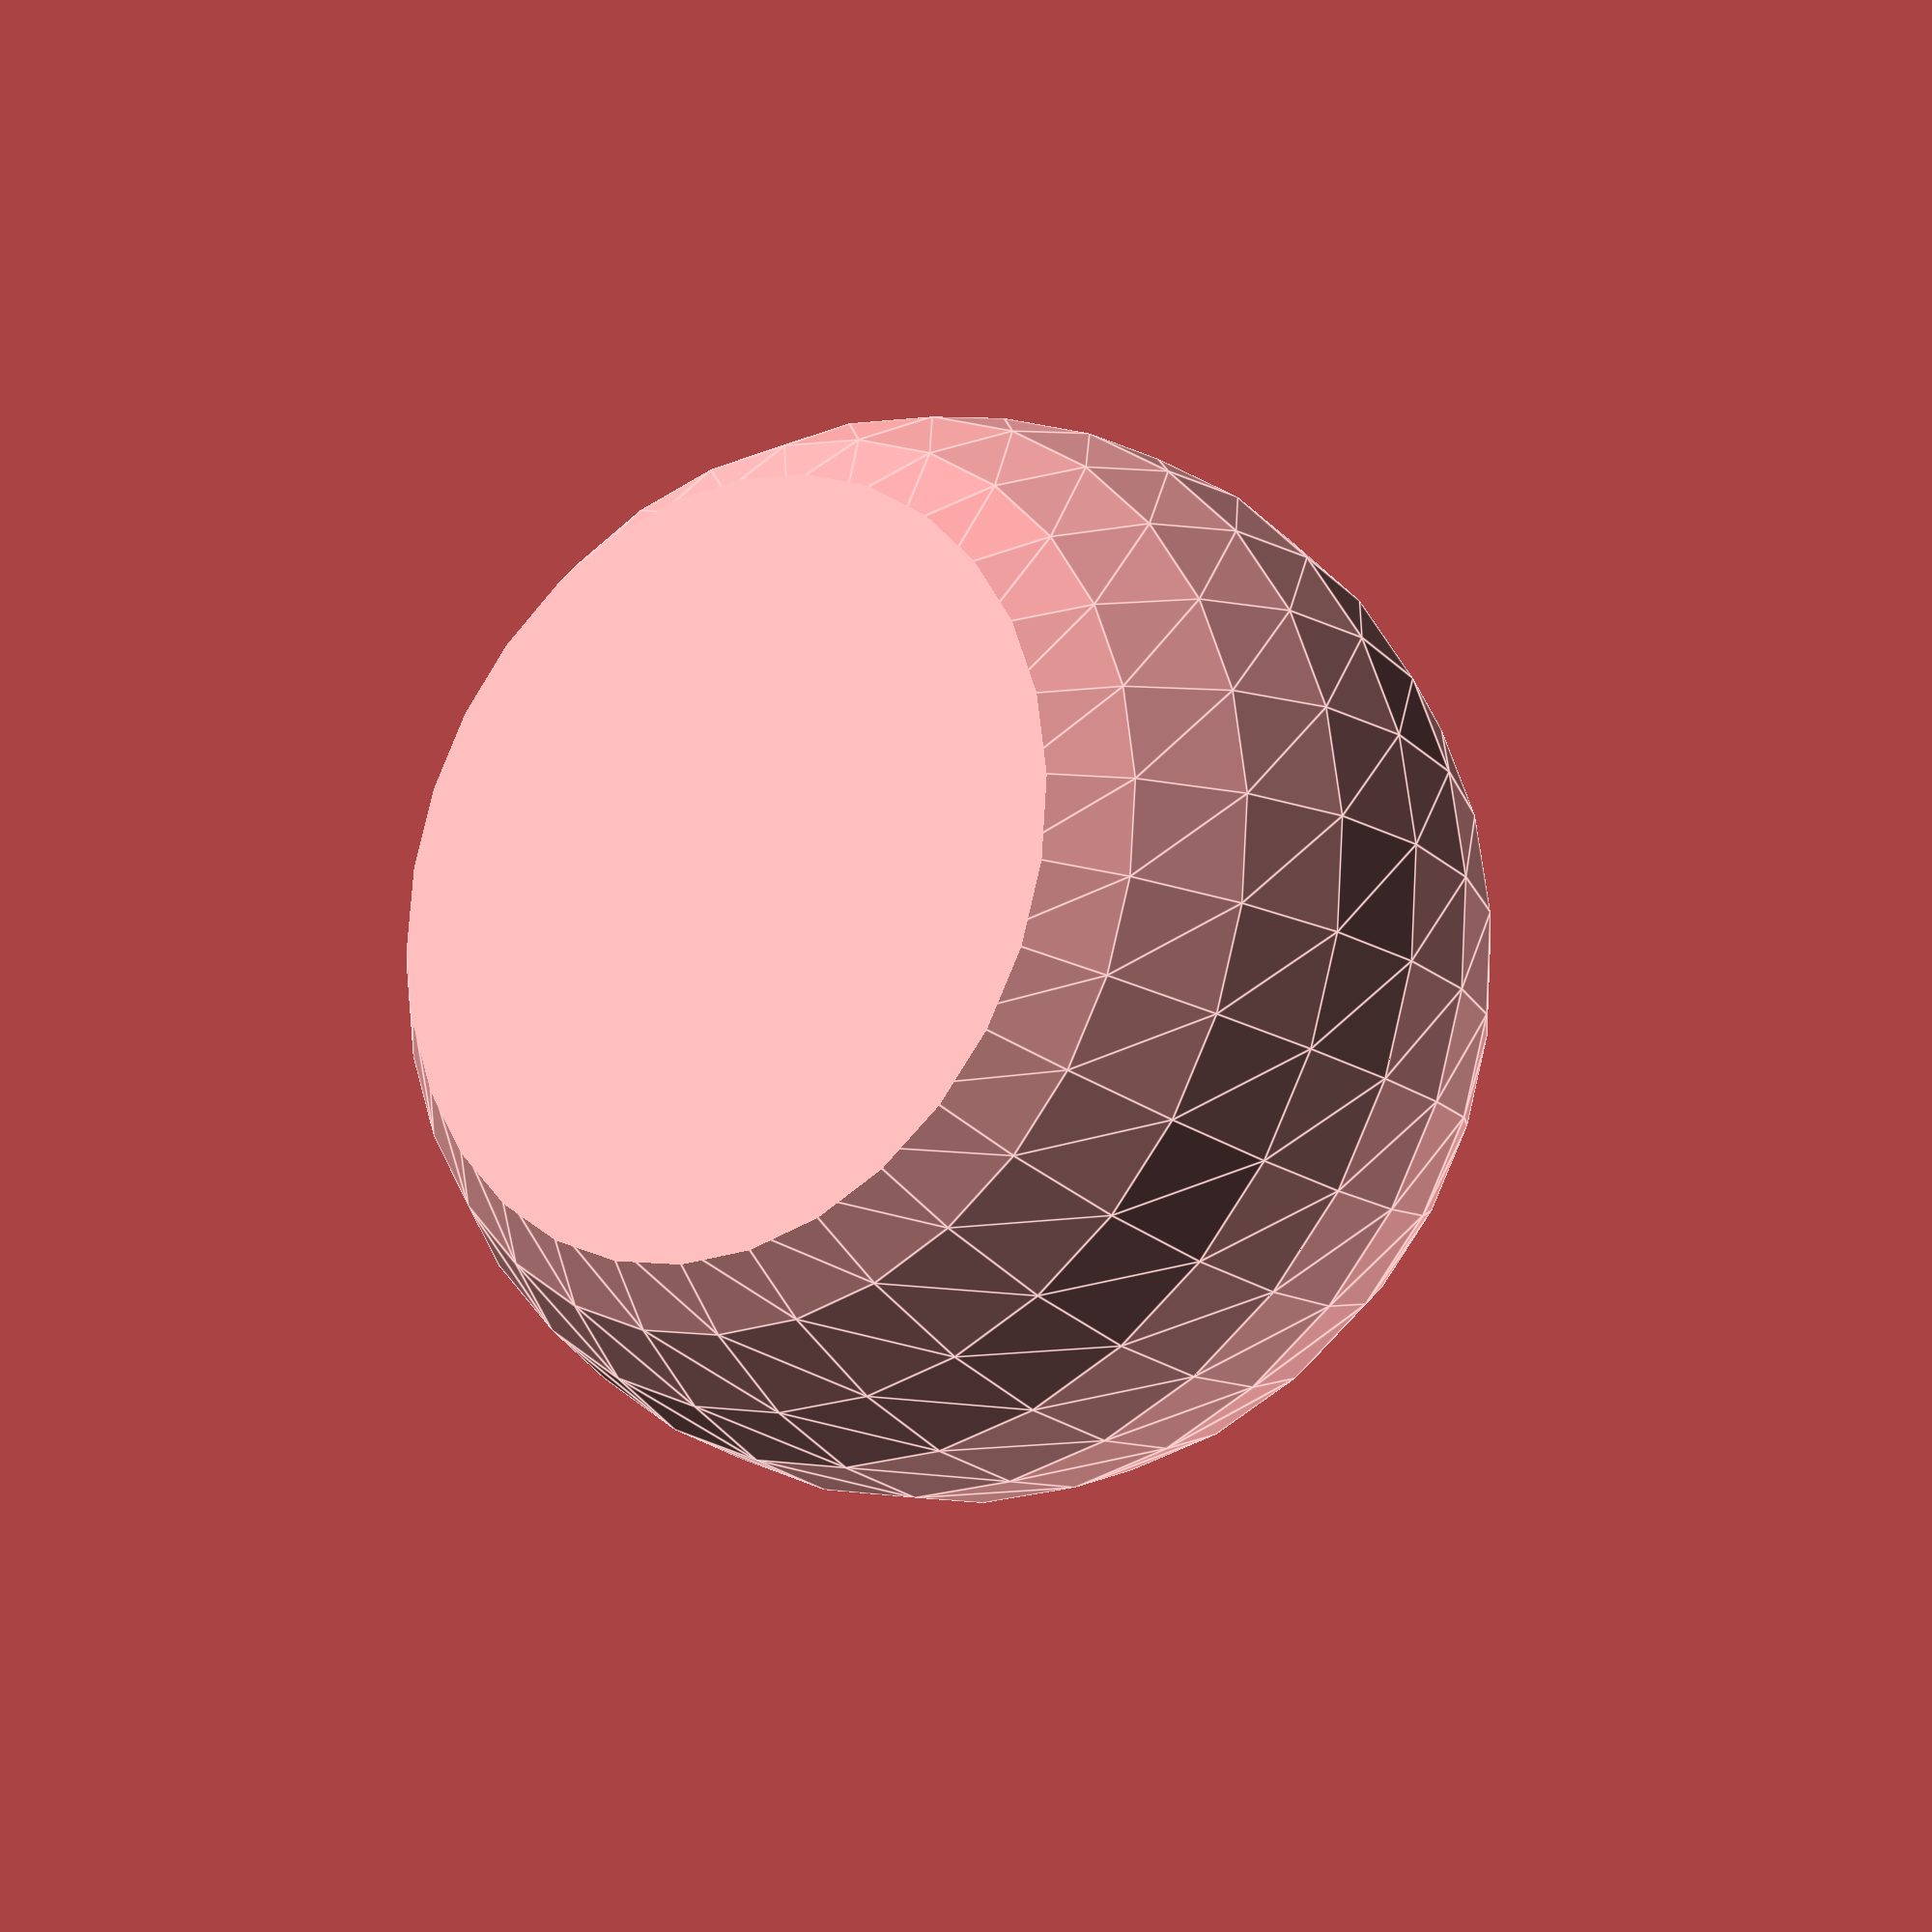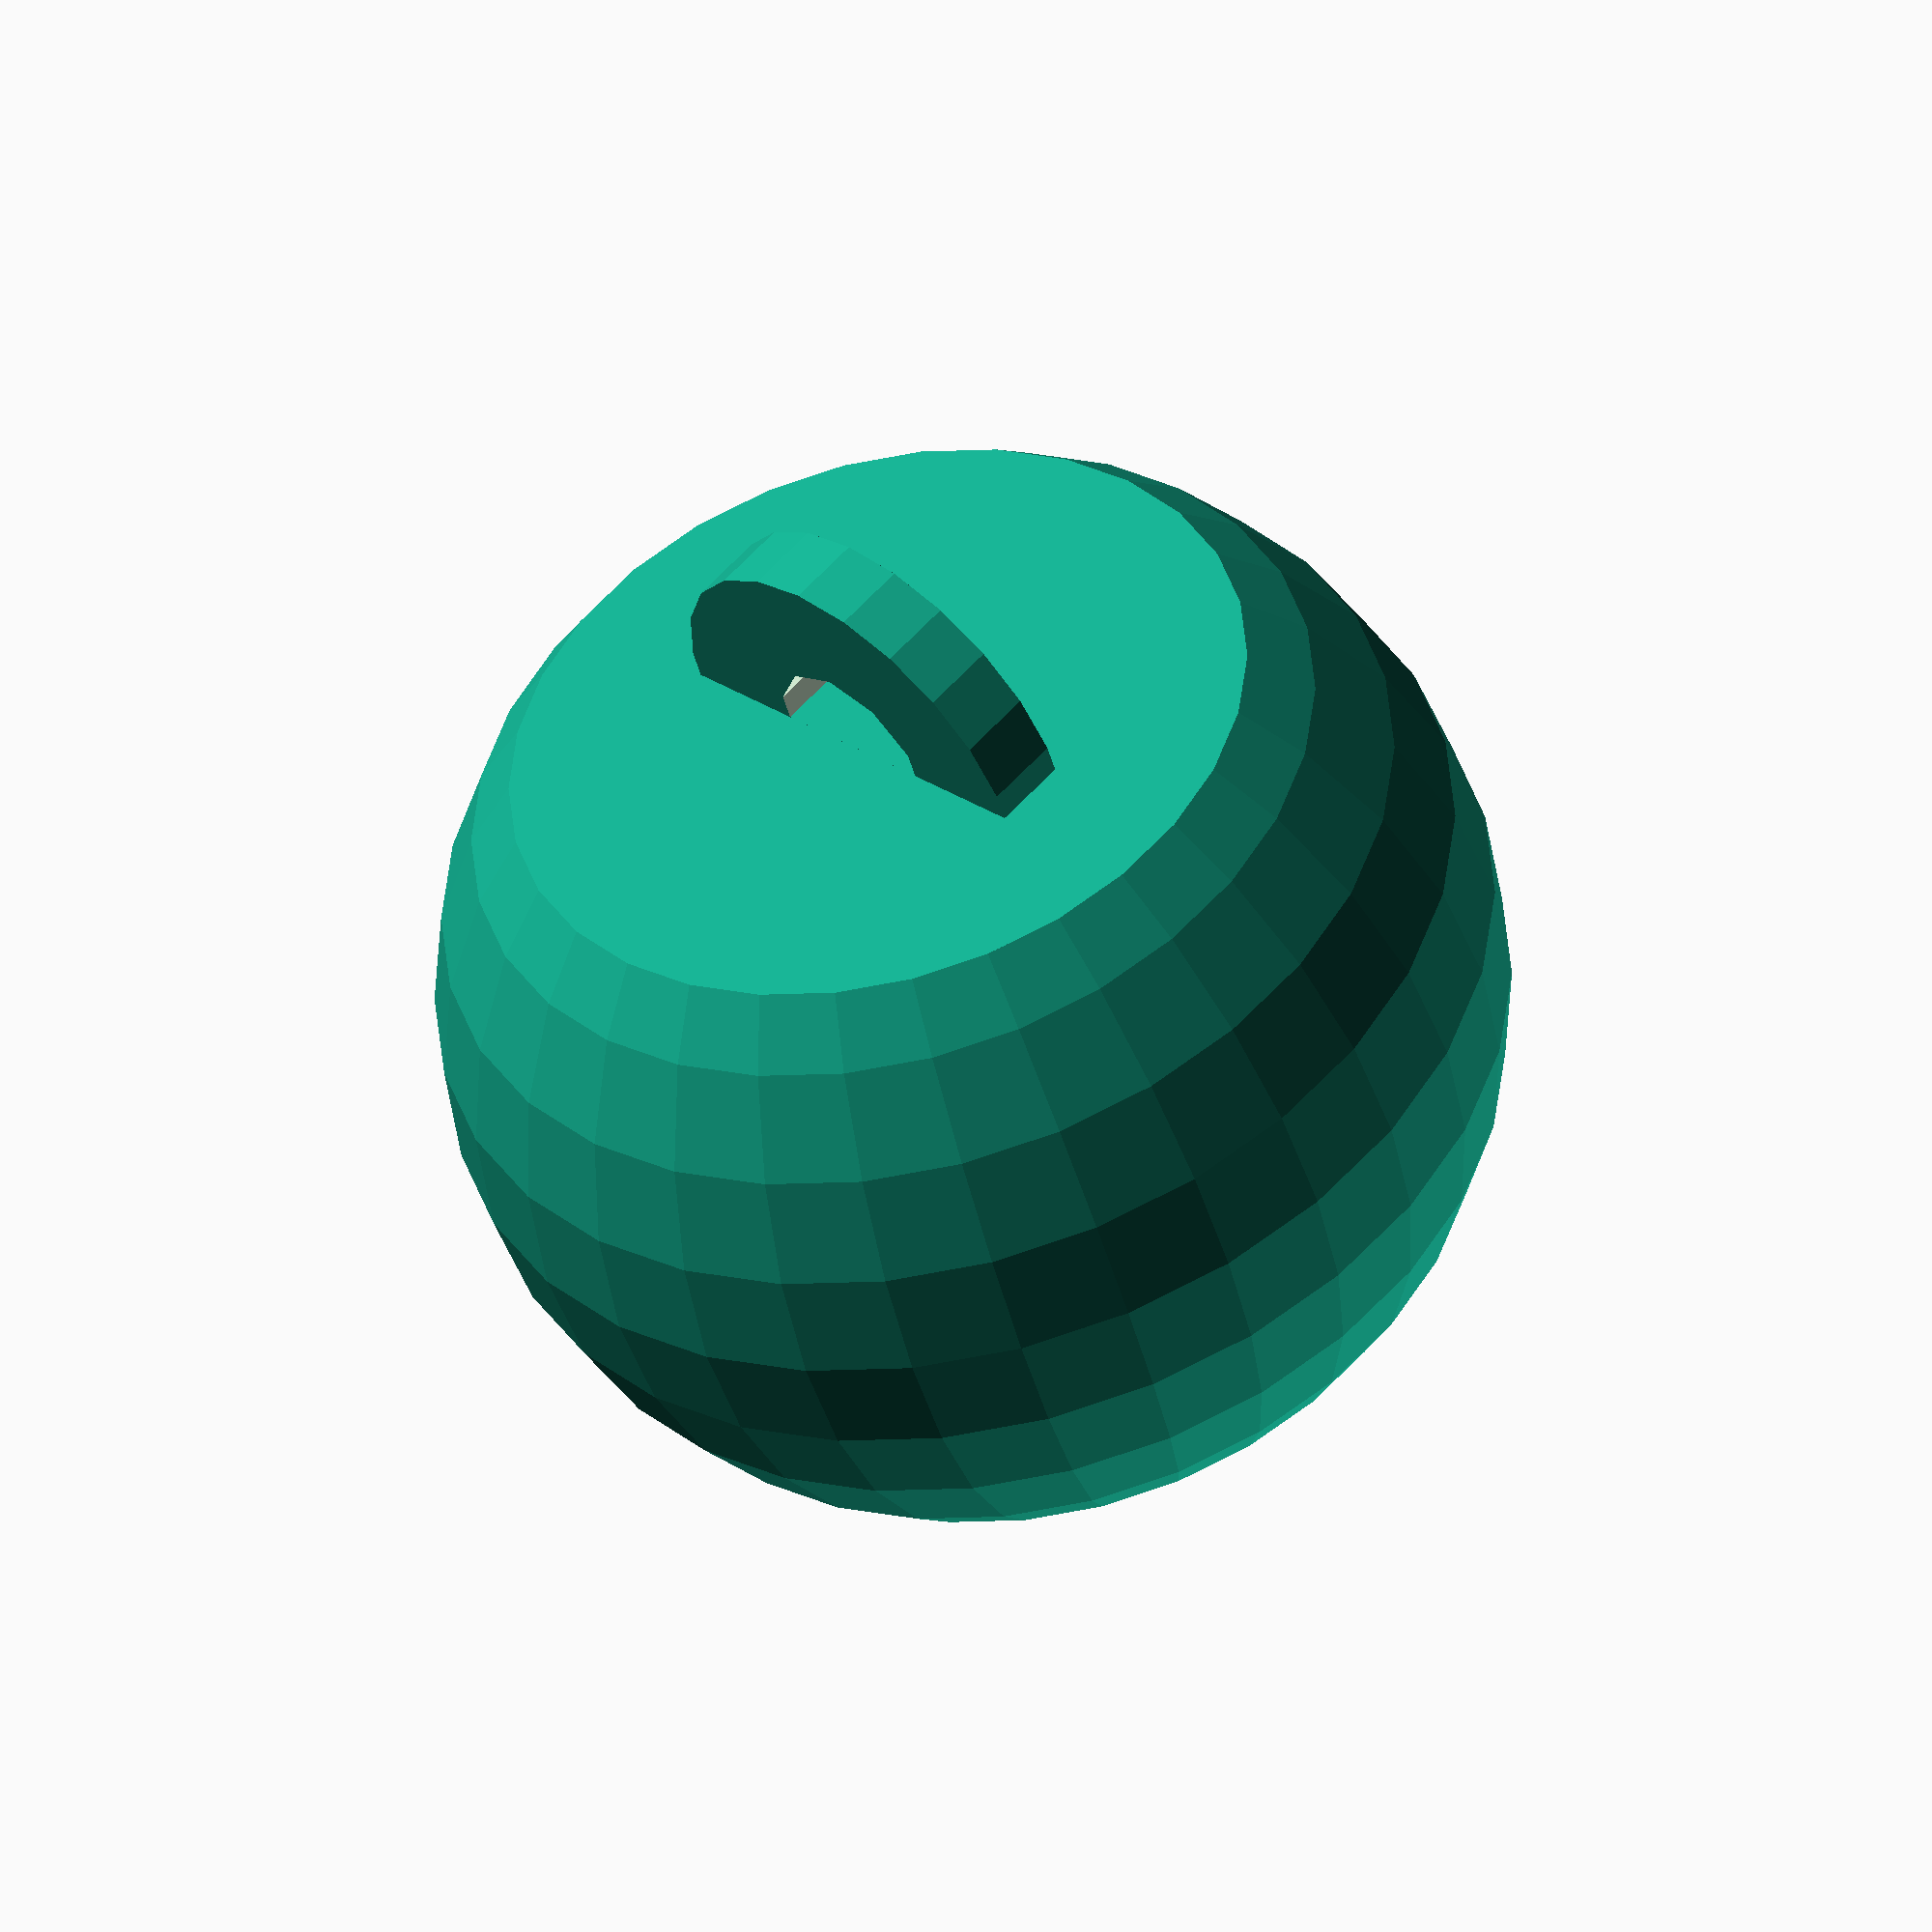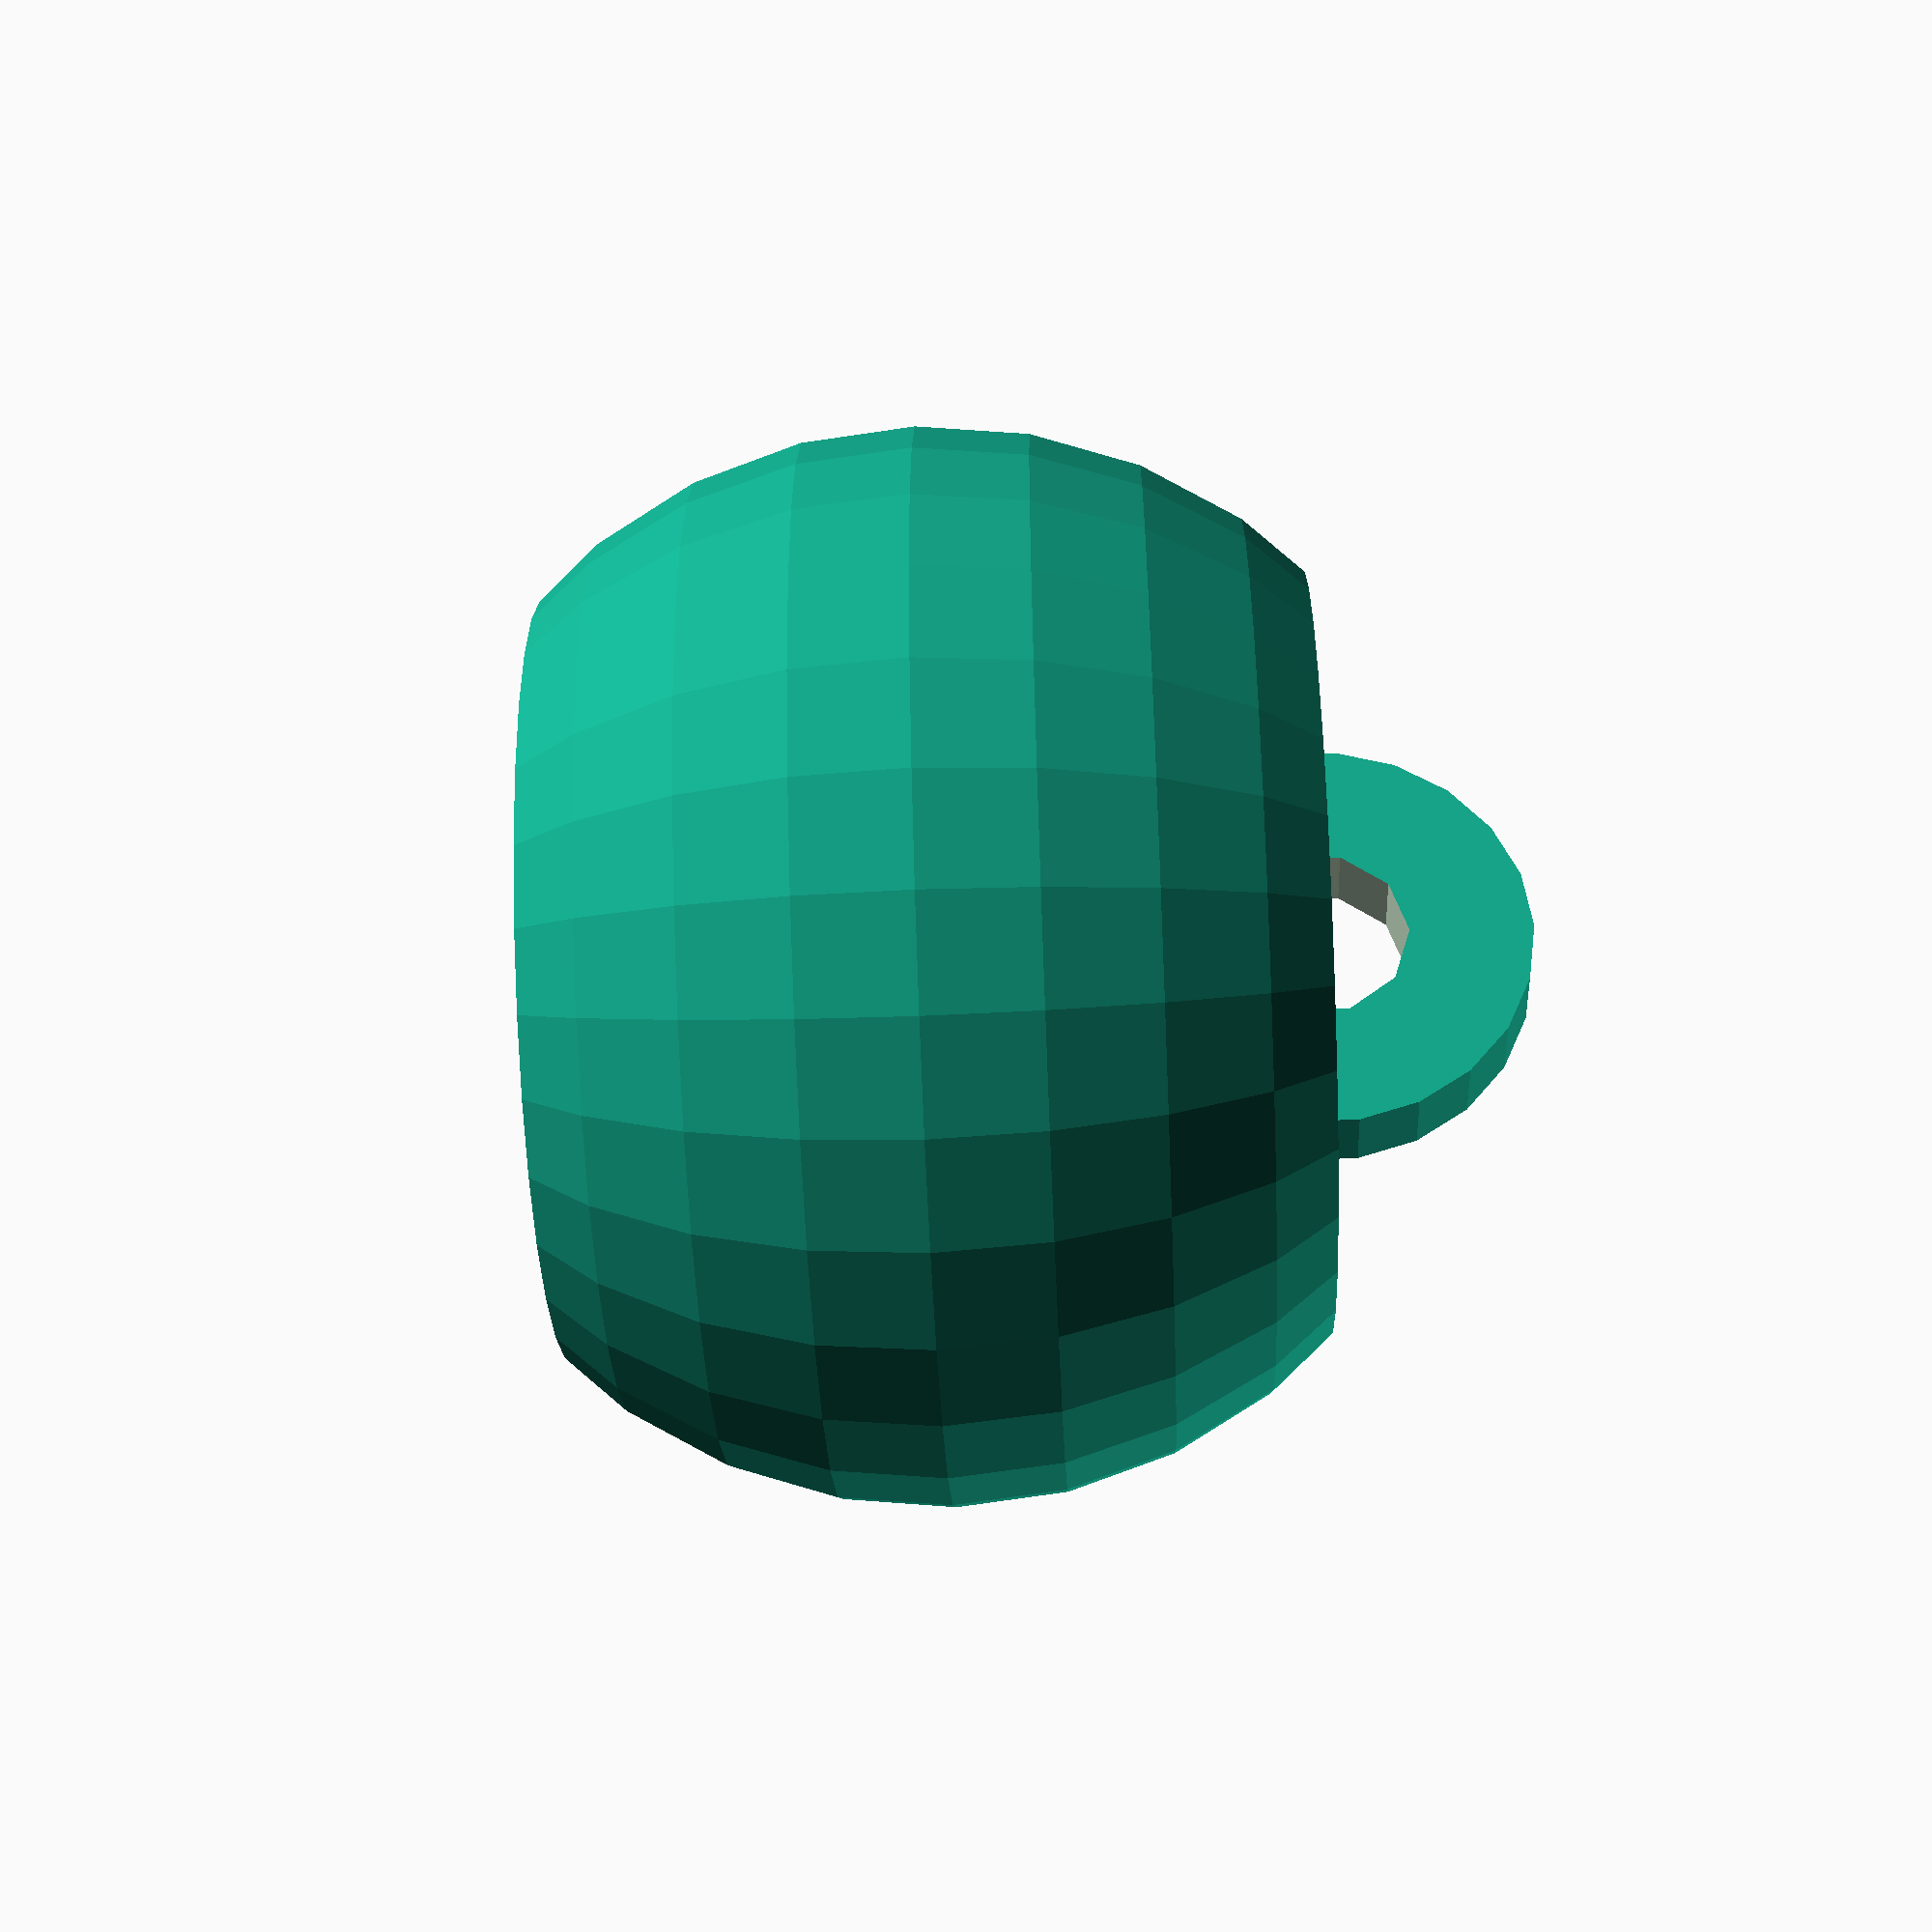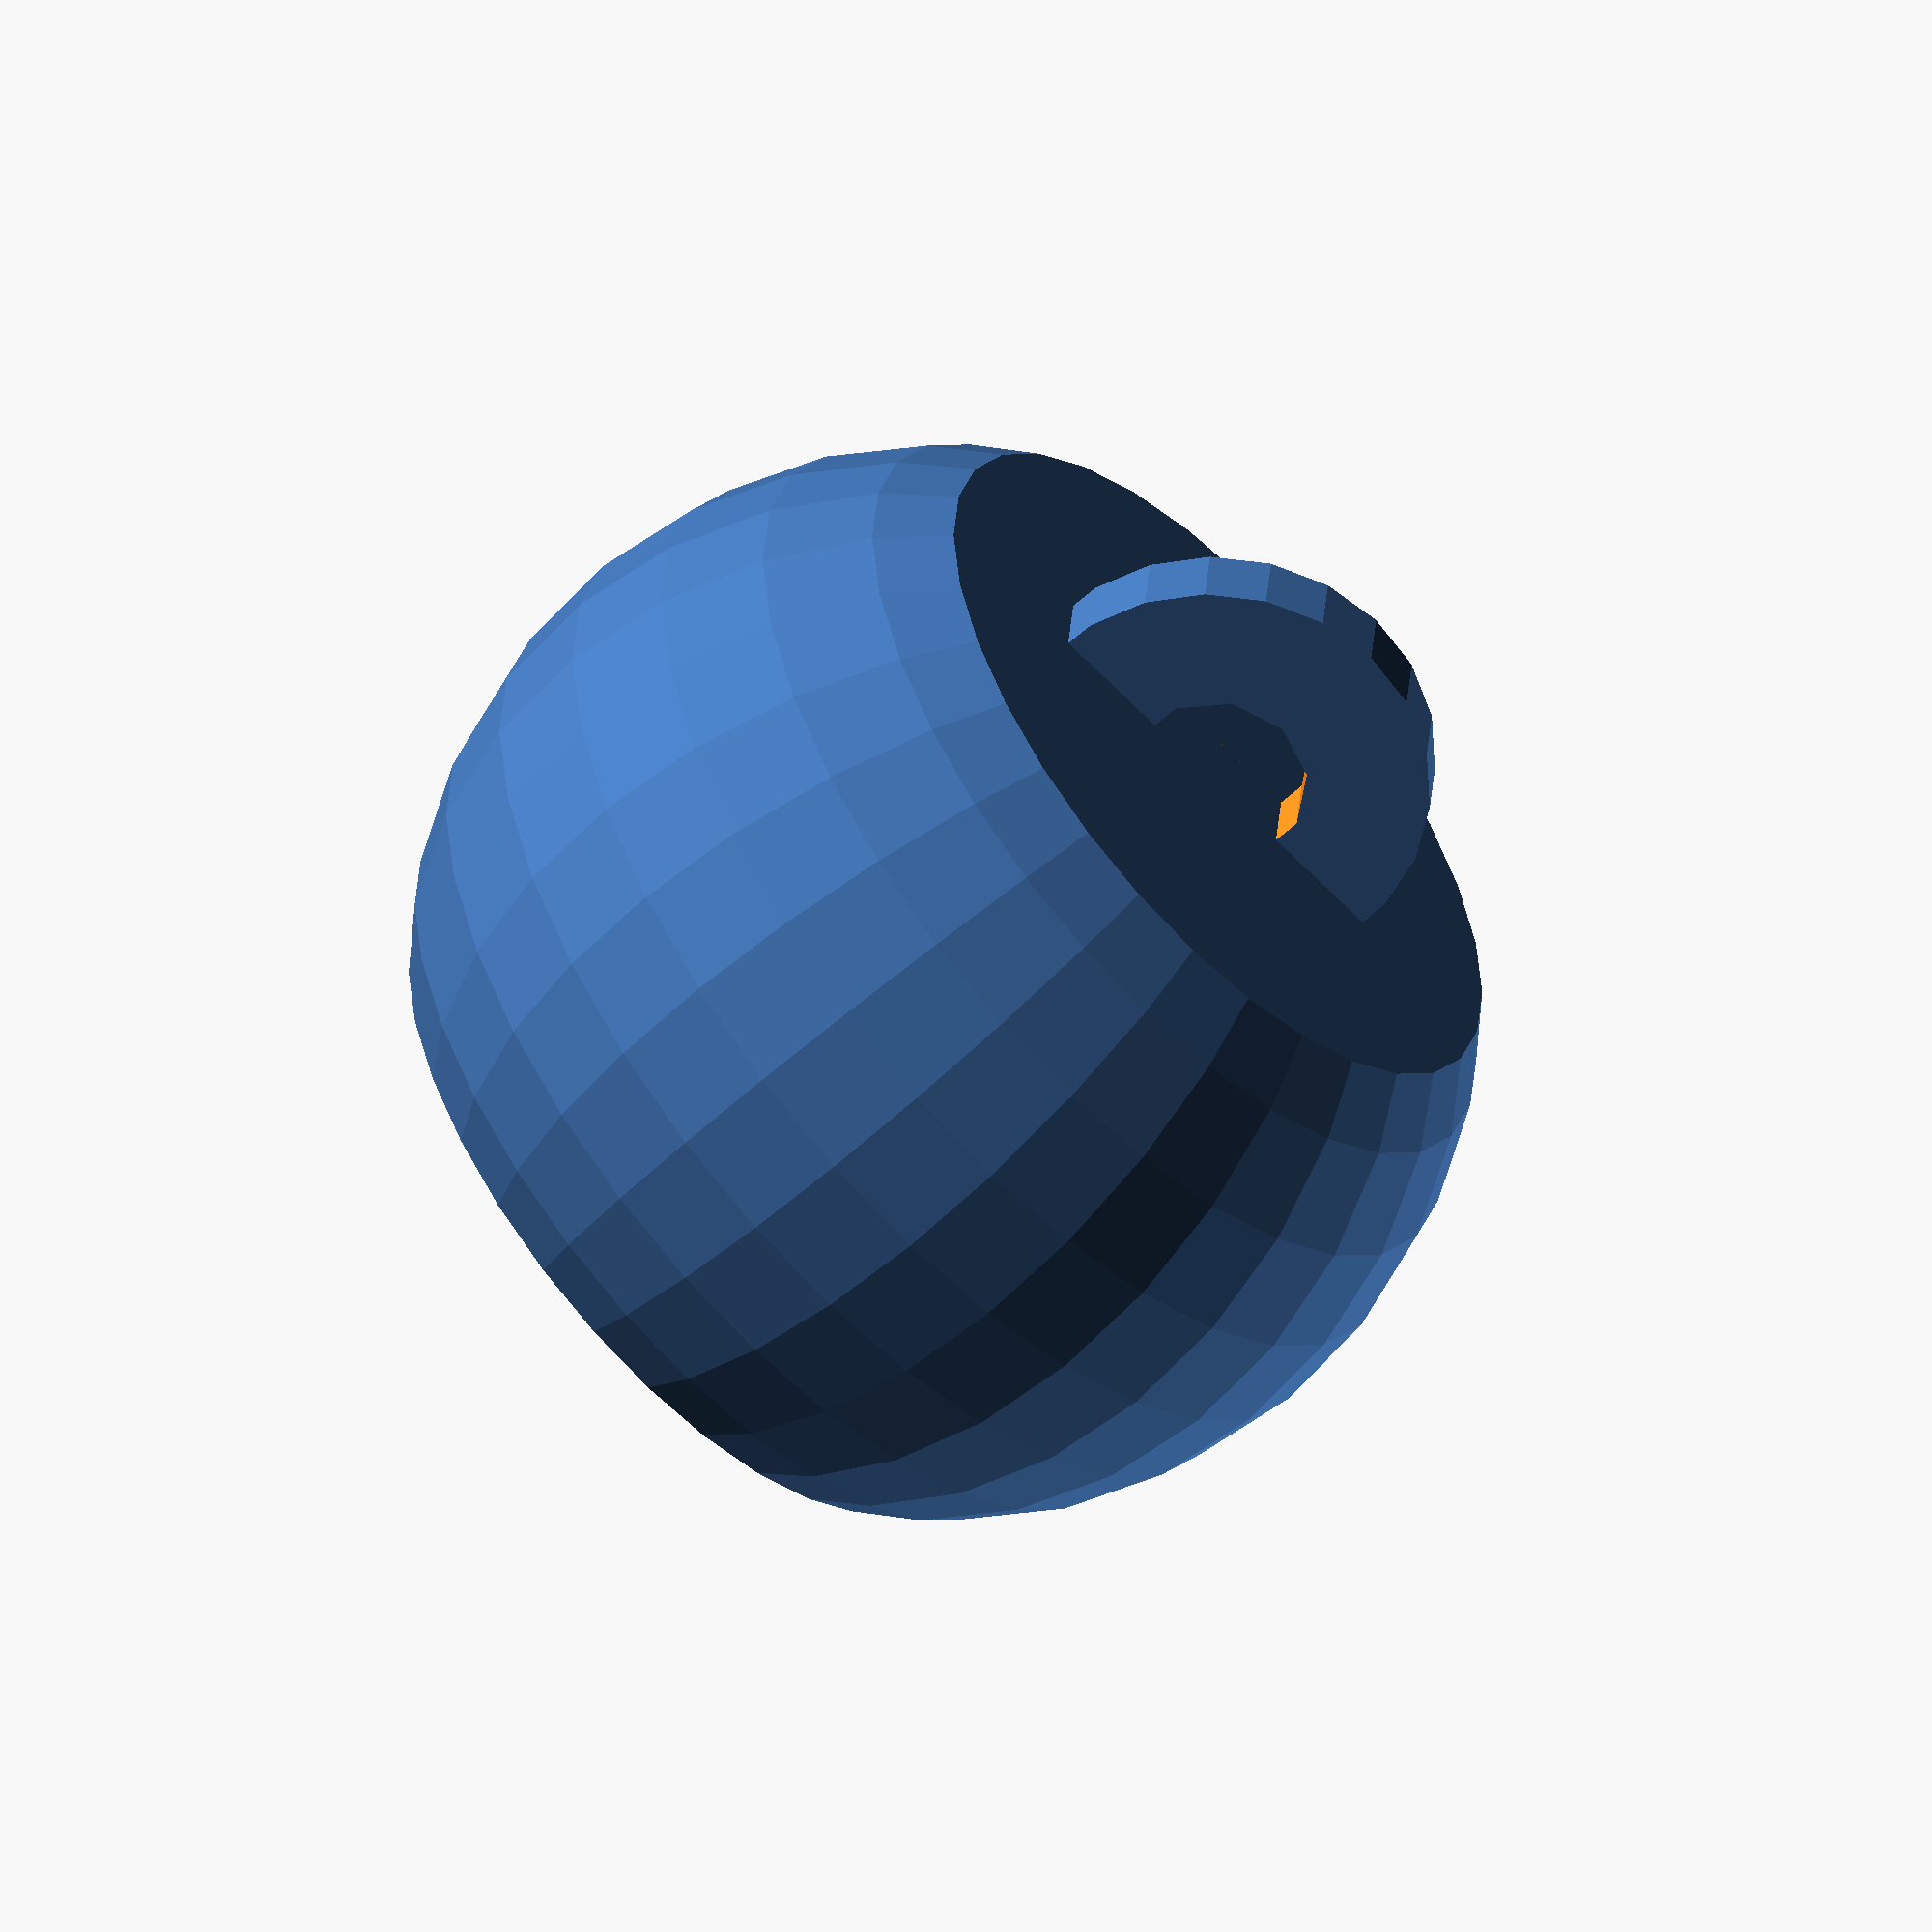
<openscad>
// Weight for a doorbell
//
// This is basically a way to waste some material,
// with a ring on top for the string.

module washer (th) {
  rotate(90, [0, 1, 0]) {
    translate ([0, 0, -th/2]) {
      difference () {
        cylinder(th, th*2.8, th*2.8);
        translate([0, 0, -0.1])
          cylinder(th + 0.2, th*1.2, th*1.2);
      }
    }
  }
}

module weight (dia) {
  intersection () {
    cylinder(dia*0.7, dia/2, dia/2);
    translate([0, 0, dia*0.35])
      sphere(dia/2);
  }

  translate([0, 0, dia*0.7])
    washer(2.5);
}

weight(35);
</openscad>
<views>
elev=16.9 azim=37.7 roll=215.8 proj=p view=edges
elev=46.2 azim=132.7 roll=14.6 proj=o view=wireframe
elev=232.6 azim=338.8 roll=267.4 proj=p view=solid
elev=56.8 azim=95.4 roll=313.8 proj=o view=wireframe
</views>
